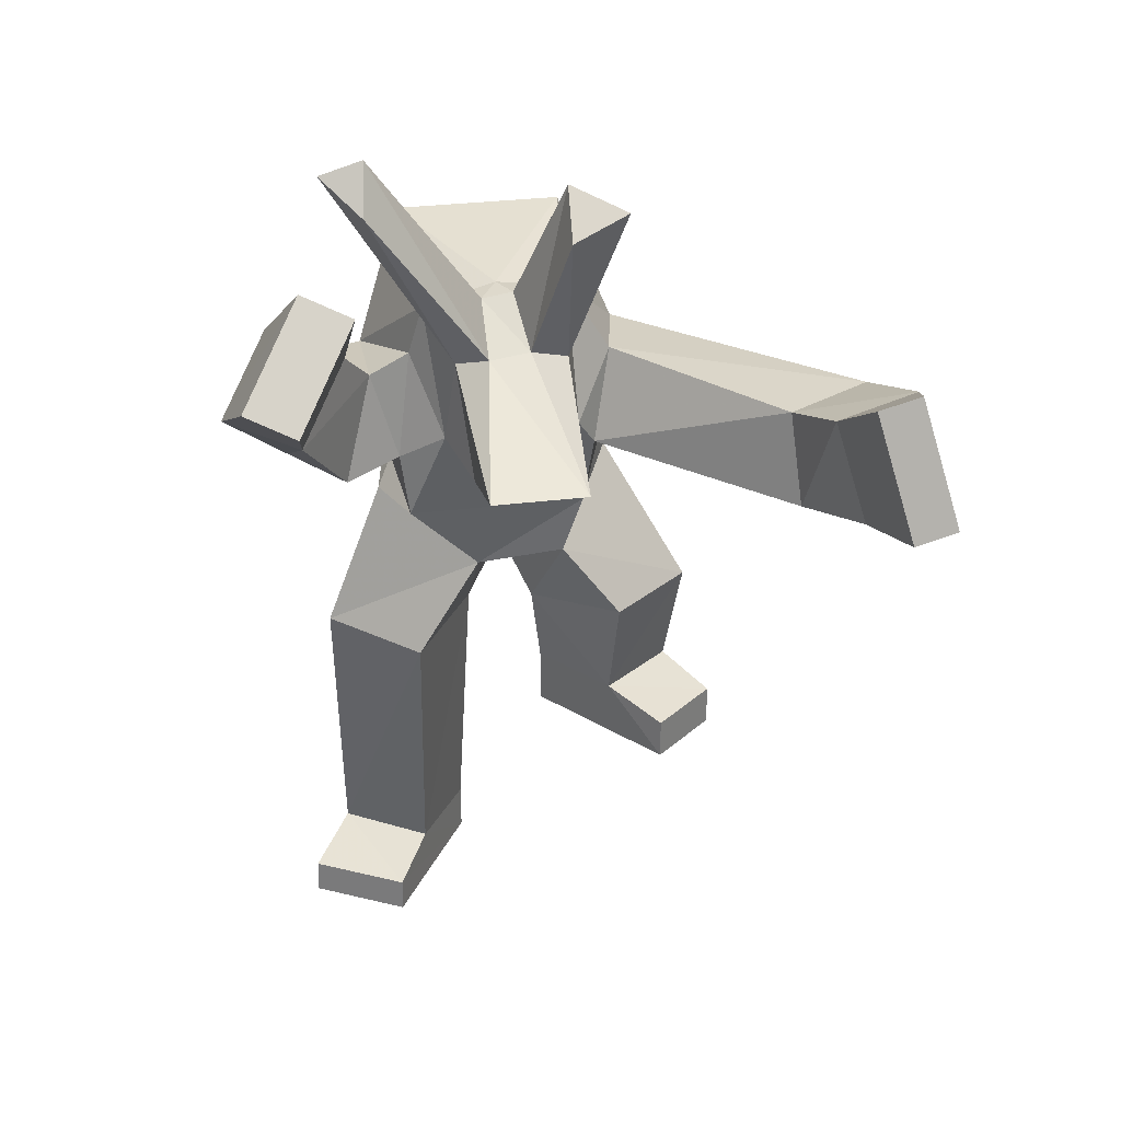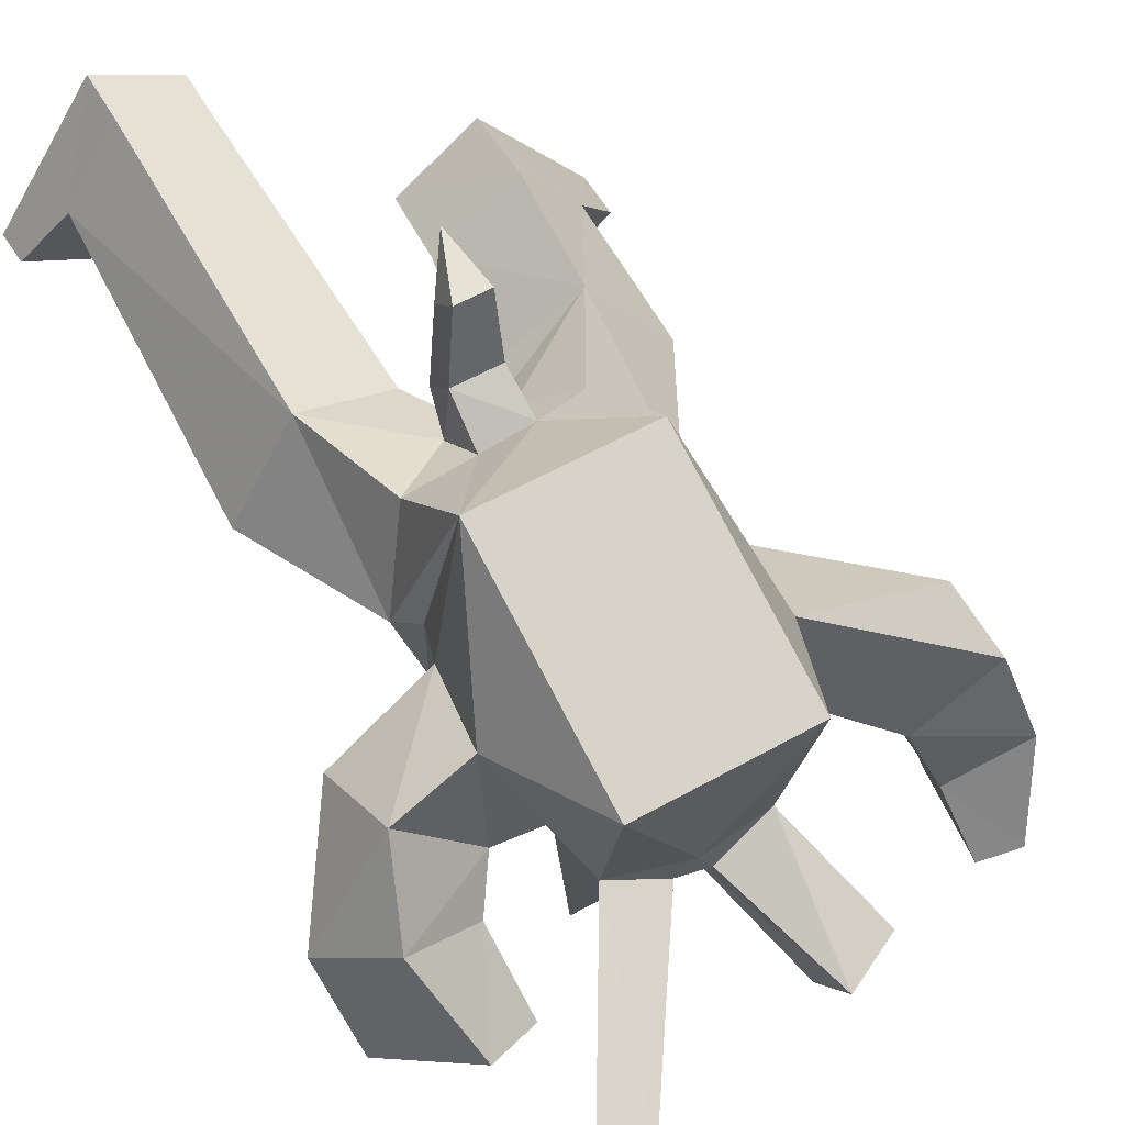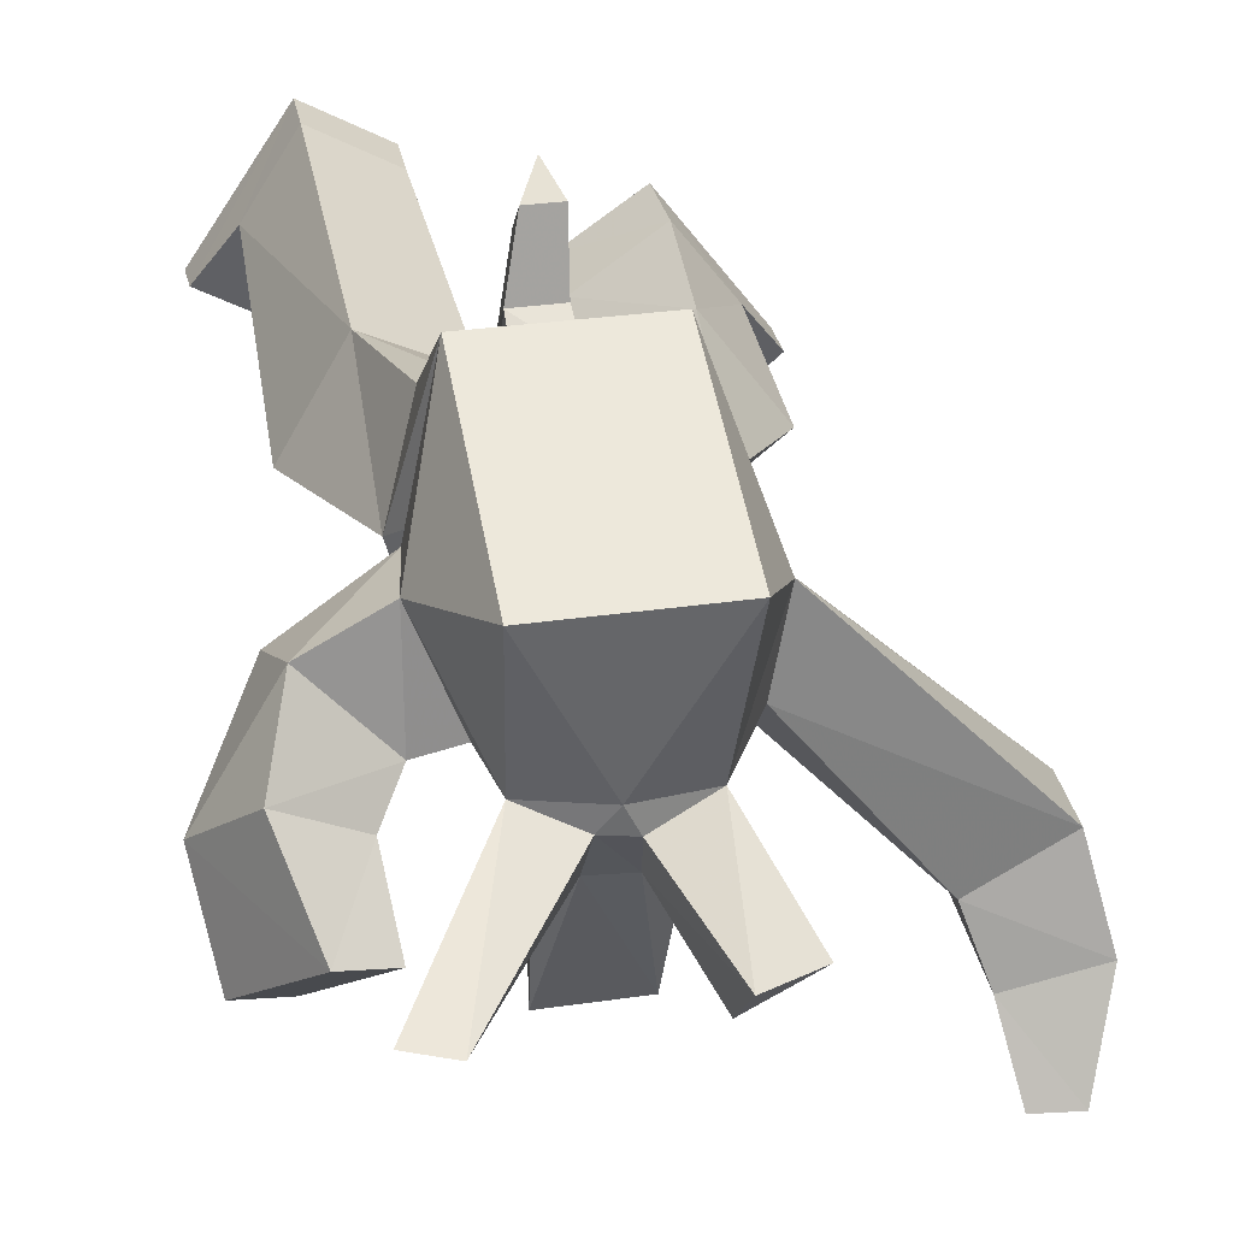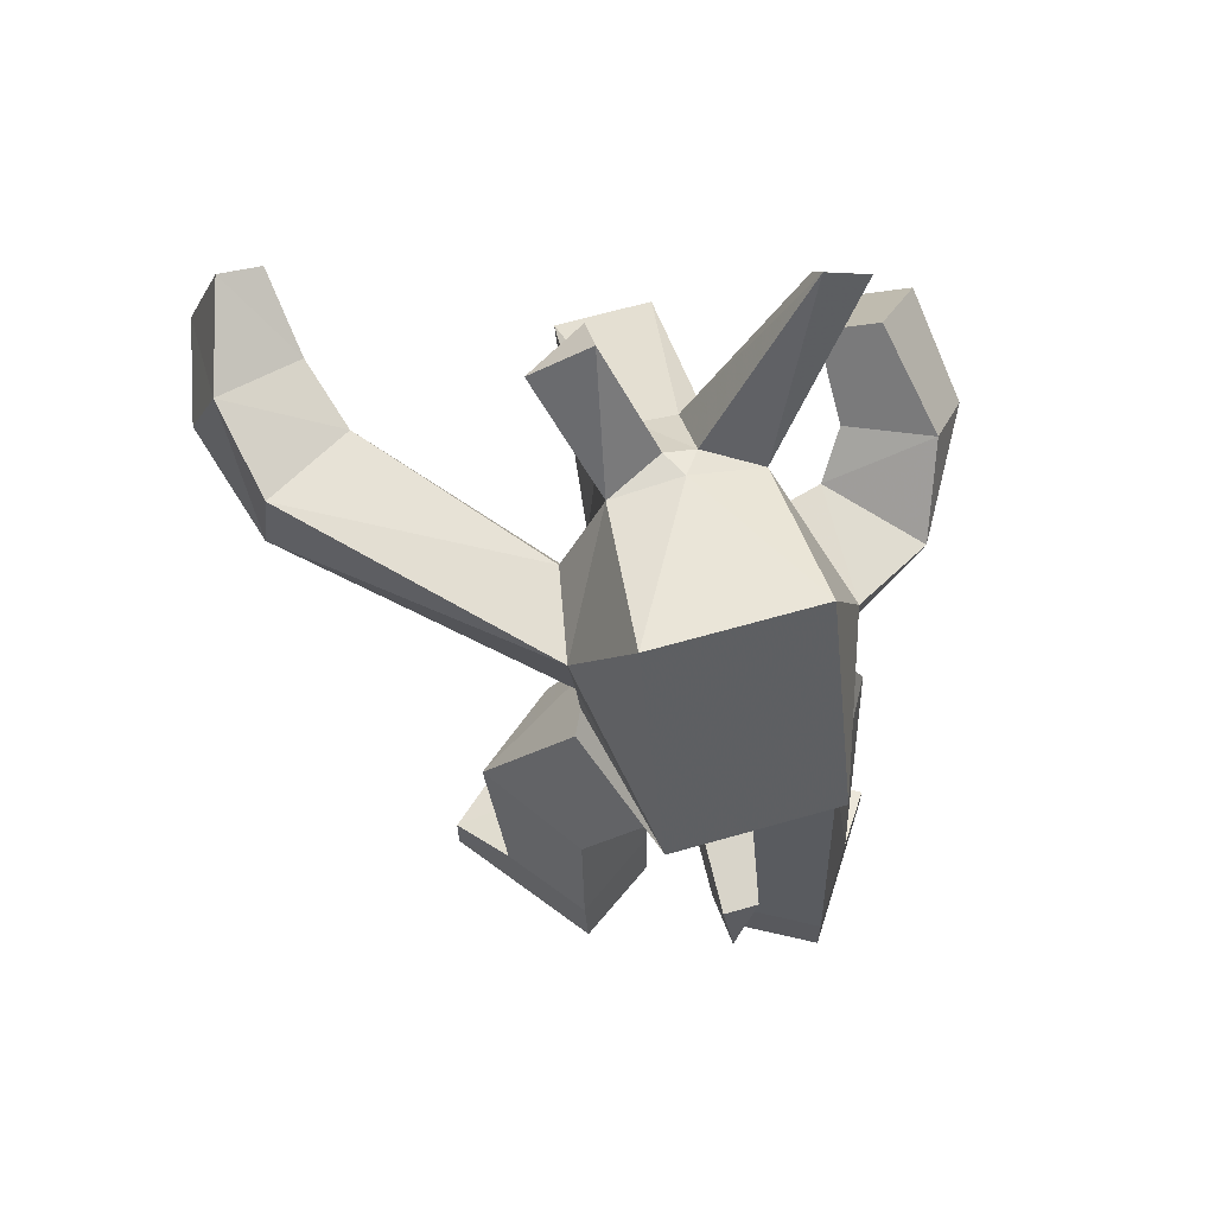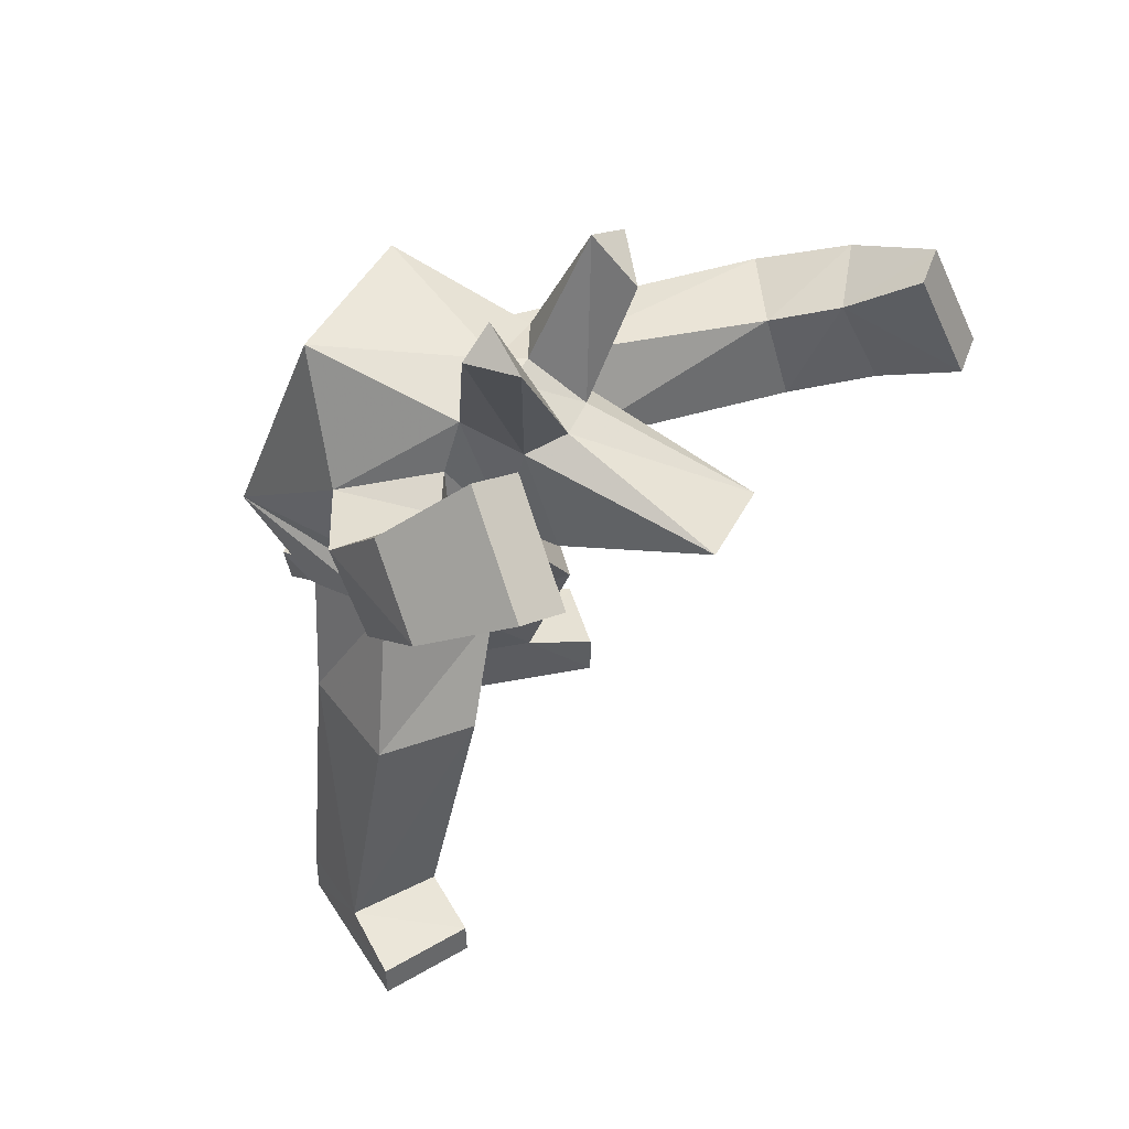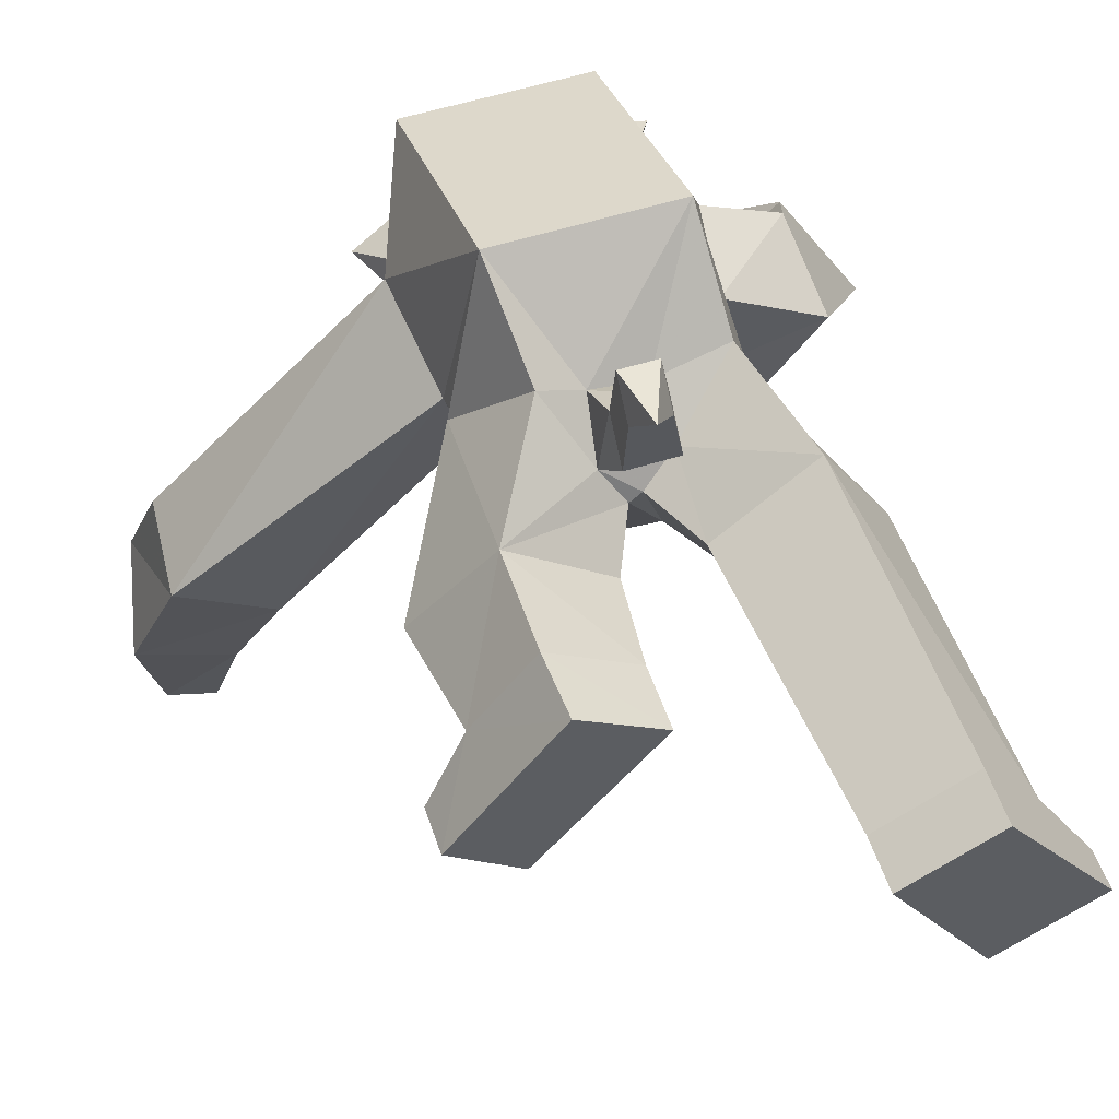
<metadata>
{"format":"obj","ext":"obj","renderer":"f3d","projection":"perspective","resolution":1024,"background":"white","views":[{"elev":30.6,"azim":169.8,"up":"+Y"},{"elev":57.4,"azim":149.8,"up":"+Z"},{"elev":31.6,"azim":168.4,"up":"+Z"},{"elev":63.1,"azim":-16.3,"up":"+Y"},{"elev":44.2,"azim":115.7,"up":"+Y"},{"elev":54.8,"azim":-18.4,"up":"+Z"}]}
</metadata>
<code>
v 10.58 47.75 0.5437
v 0.02699 49.16 0.7242
v 10.02 57.68 15.88
v 1.993 59.07 15.36
v -7.145 30.44 -40.98
v 16.9 30.44 -40.98
v -4.835 13.91 1.288
v 14.59 13.91 1.288
v -14.02 22.9 11.18
v 20.45 20.95 12.78
v 24.23 53.73 22.44
v 17.91 43.72 8.701
v -12.82 56.62 22.09
v -10.38 44.57 6.3
v -25.05 83.17 2.824
v -9.847 91.11 4.436
v -8.776 80.77 -8.075
v 38.94 100 5.89
v 49.92 96.27 7.034
v 40.09 88.22 -2.261
v 64.01 49.84 23.52
v 56.34 68.39 2.43
v 45.07 45.73 12.52
v 43.26 63.13 -2.679
v 59.5 41.85 -22.36
v 72.58 47.11 -17.25
v 76.78 33.49 7.646
v 57.84 29.38 -3.361
v 59.84 11.08 30.02
v 45.98 10.58 12.58
v 57.17 32.84 40.53
v 38.37 36.5 20.75
v 34.41 9.852 47.1
v 31.44 12.32 20.98
v 37.83 32.22 50.43
v 27.67 39.77 25.16
v -88.98 47.19 -33.29
v -66.76 44.45 -39.68
v -81.5 58.78 -57.89
v -70.39 56.32 -58.78
v -89.14 28.26 -68.85
v -78.03 25.8 -69.73
v -95.19 23.31 -42.19
v -72.97 20.57 -48.58
v -85.59 15.14 -12.23
v -62.85 15.1 -27.81
v -60.81 38.38 -21.84
v -83.55 38.42 -9.005
v -25.64 7.324 41.31
v -18.97 14.95 15.64
v -24.4 37.33 24.52
v -29.19 35.52 48.12
v 5.401 59.07 22.26
v -17.56 5.838 85.6
v 25.7 5.838 85.6
v -17.56 64 62.74
v 25.7 64 62.74
v 29.35 -3.678 18.75
v -16.68 -3.678 18.75
v 31.4 0.06931 45.08
v -25.03 -0.236 42.93
v 12.97 -135 57.92
v 34.04 -135 69.93
v 13.08 -122.5 57.73
v 34.15 -122.5 69.74
v 58.44 -126.3 33.91
v 35.35 -126.3 20.75
v 47.87 -120.8 49.39
v 26.6 -120.8 35.23
v 35.54 -135 20.41
v 58.64 -135 33.57
v 34.95 -44.43 62.22
v 10.42 -48.32 48.71
v 50.81 -43.77 35.25
v 27.96 -47.61 19.33
v 27.26 -15.1 65.27
v 10.73 -28.7 55.29
v 2.599 -33.33 49.88
v 35.52 -6.548 39.85
v 11.27 -22.31 21.98
v -10.4 -72.1 50.89
v -31.04 -72.1 65.23
v -10.71 -88.09 52.56
v -30.35 -88.09 66.03
v -55.77 -77.2 31.7
v -38.95 -77.2 17.03
v -55.77 -88.09 31.7
v -38.95 -88.09 17.03
v -26.62 -72.1 30.58
v -45.61 -72.1 45.73
v -6.58 -46.73 42.98
v -30.03 -44.44 59.82
v -26.78 -39.73 17.88
v -48.29 -39.54 35.26
v -14.02 -17.25 68.67
v -5.512 -29.57 55.66
v -0.4515 -33.67 47.92
v -11.61 -19.79 20.75
v -27.84 -3.259 48.1
v 9.24 -17.58 63.32
v -3.767 -17.58 65.21
v 9.24 -28.48 71.61
v -2.96 -28.48 71.61
v -2.96 -36.63 62.97
v 9.24 -36.63 62.97
v 5.31 -40.54 81.73
v -3.509 -40.54 81.73
v 5.31 -32.99 89.47
v -3.509 -32.99 89.47
v -1.149 -49.07 91.86
f 1 2 3
f 4 3 2
f 5 6 7
f 6 8 7
f 9 7 10
f 7 8 10
f 11 10 12
f 6 12 8
f 10 8 12
f 7 9 5
f 13 14 9
f 9 14 5
f 12 6 1
f 14 2 5
f 6 5 1
f 2 1 5
f 15 16 17
f 18 19 20
f 18 11 19
f 11 12 19
f 12 20 19
f 18 20 1
f 12 1 20
f 1 3 18
f 3 11 18
f 15 13 16
f 13 4 16
f 4 2 16
f 16 2 17
f 2 14 17
f 13 15 14
f 14 15 17
f 21 22 23
f 23 22 24
f 24 22 25
f 22 26 25
f 27 28 26
f 25 26 28
f 26 22 27
f 27 22 21
f 25 28 24
f 28 23 24
f 27 29 28
f 28 29 30
f 29 27 31
f 27 21 31
f 31 21 32
f 21 23 32
f 30 32 28
f 23 28 32
f 33 34 29
f 30 29 34
f 29 31 33
f 31 35 33
f 31 32 35
f 32 36 35
f 30 34 32
f 32 34 36
f 37 38 39
f 38 40 39
f 39 40 41
f 40 42 41
f 43 41 44
f 41 42 44
f 40 38 42
f 44 42 38
f 39 41 37
f 41 43 37
f 45 43 46
f 43 44 46
f 44 38 46
f 38 47 46
f 48 47 37
f 38 37 47
f 43 45 37
f 37 45 48
f 45 46 49
f 46 50 49
f 46 47 50
f 47 51 50
f 52 51 48
f 47 48 51
f 49 52 45
f 48 45 52
f 11 36 10
f 36 34 10
f 13 9 51
f 50 51 9
f 53 3 4
f 54 55 56
f 55 57 56
f 13 56 53
f 57 11 53
f 55 35 57
f 11 35 36
f 54 56 52
f 56 13 52
f 51 52 13
f 53 4 13
f 11 3 53
f 52 49 54
f 33 35 55
f 58 59 10
f 59 9 10
f 10 34 58
f 50 9 59
f 58 34 60
f 34 33 60
f 50 59 49
f 59 61 49
f 62 63 64
f 63 65 64
f 66 67 68
f 69 68 67
f 67 66 70
f 66 71 70
f 71 63 70
f 70 63 62
f 71 66 63
f 66 68 63
f 63 68 65
f 70 62 67
f 67 62 69
f 62 64 69
f 72 73 65
f 64 65 73
f 74 72 68
f 65 68 72
f 74 68 75
f 68 69 75
f 75 69 73
f 69 64 73
f 76 77 72
f 78 73 77
f 73 72 77
f 74 79 72
f 72 79 76
f 79 74 80
f 74 75 80
f 75 73 80
f 73 78 80
f 81 82 83
f 84 83 82
f 85 86 87
f 86 88 87
f 83 84 88
f 87 88 84
f 89 88 86
f 90 84 82
f 90 89 85
f 89 86 85
f 91 92 81
f 82 81 92
f 93 91 89
f 81 89 91
f 93 89 94
f 89 90 94
f 94 90 92
f 90 82 92
f 83 89 81
f 83 88 89
f 87 84 90
f 87 90 85
f 95 92 96
f 91 97 92
f 92 97 96
f 93 98 91
f 91 98 97
f 99 98 94
f 93 94 98
f 94 92 99
f 92 95 99
f 100 101 102
f 103 102 101
f 96 77 104
f 77 105 104
f 100 102 77
f 105 77 102
f 101 96 103
f 96 104 103
f 105 106 104
f 104 106 107
f 105 102 106
f 102 108 106
f 102 103 108
f 103 109 108
f 104 107 103
f 103 107 109
f 107 106 110
f 106 108 110
f 108 109 110
f 109 107 110
f 78 97 80
f 97 98 80
f 97 78 96
f 78 77 96
f 95 96 101
f 100 77 76
f 58 80 59
f 59 80 98
f 100 55 101
f 55 54 101
f 55 79 60
f 60 79 58
f 58 79 80
f 76 55 100
f 60 33 55
f 49 61 54
f 99 61 98
f 61 59 98
f 61 99 54
f 99 95 54
f 54 95 101
f 53 56 57
f 76 79 55
f 57 35 11

</code>
